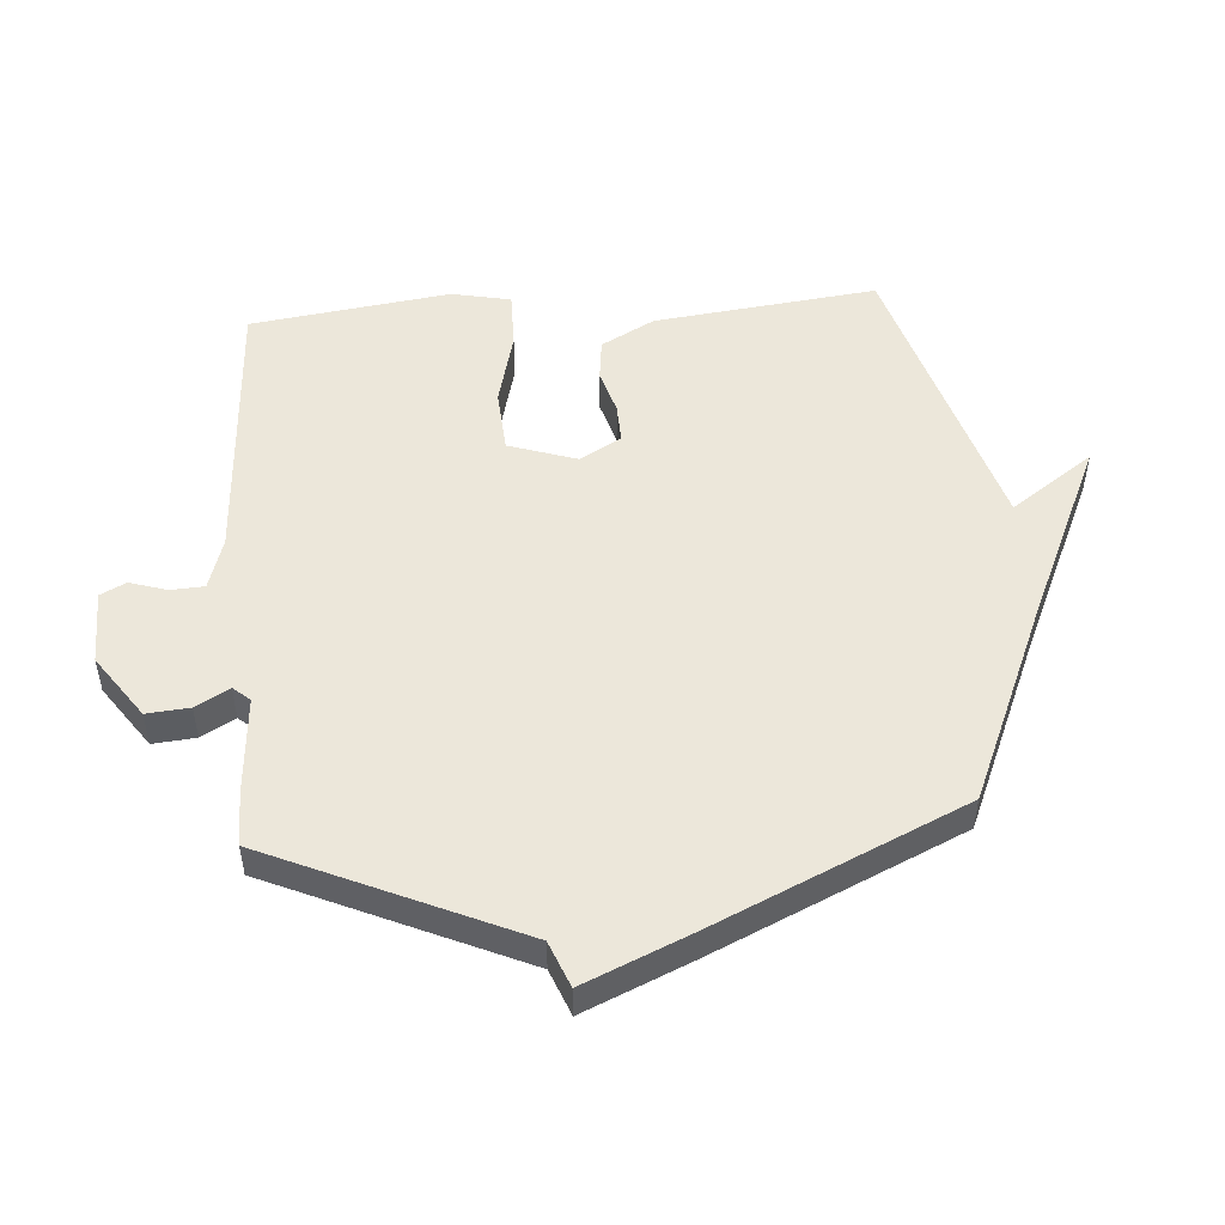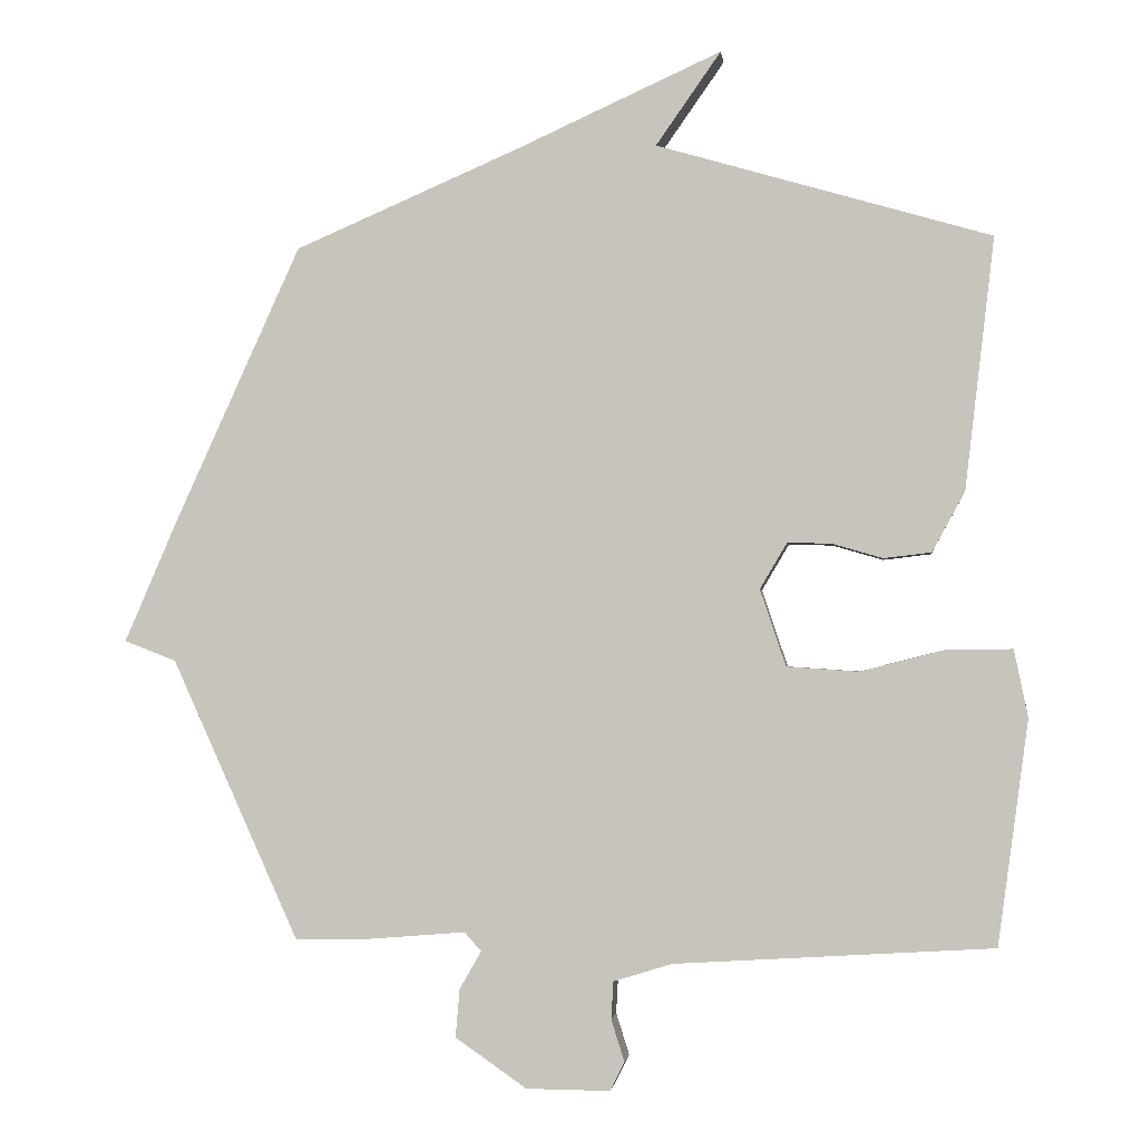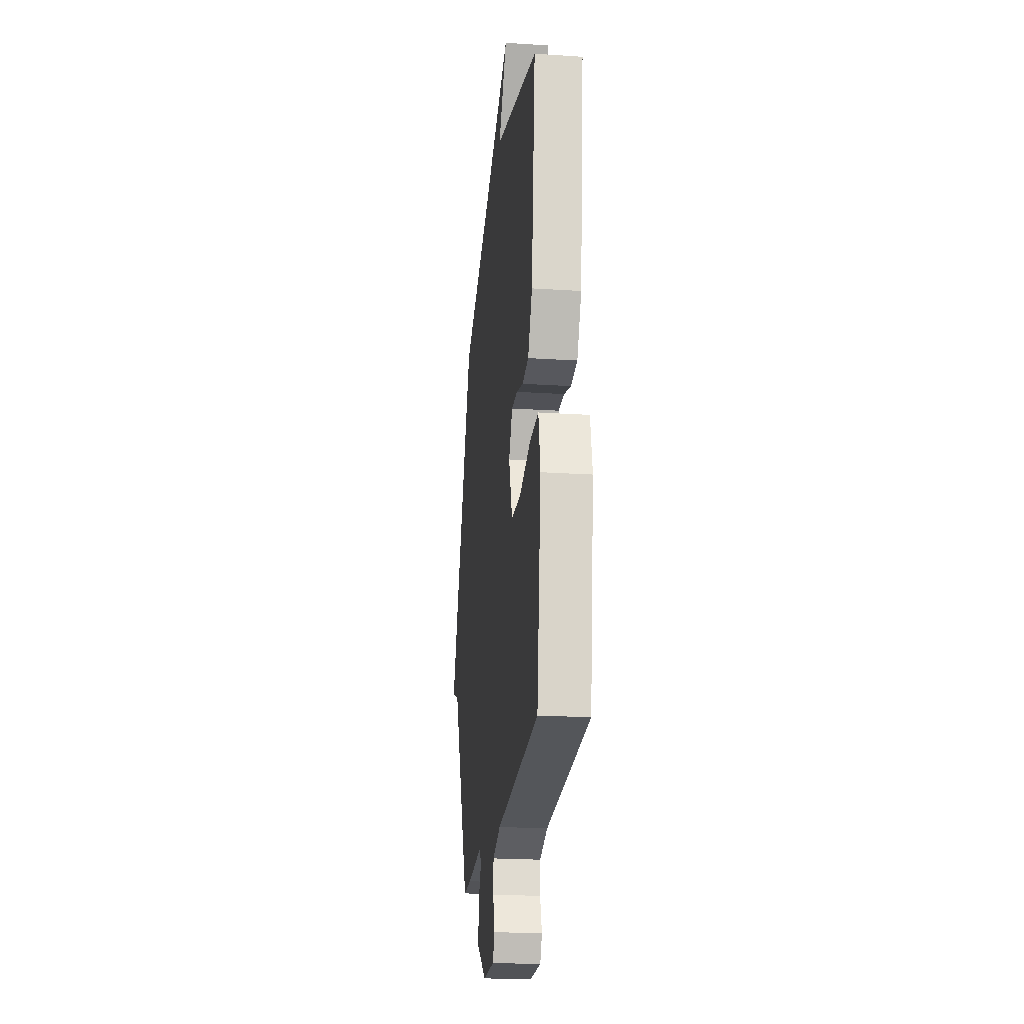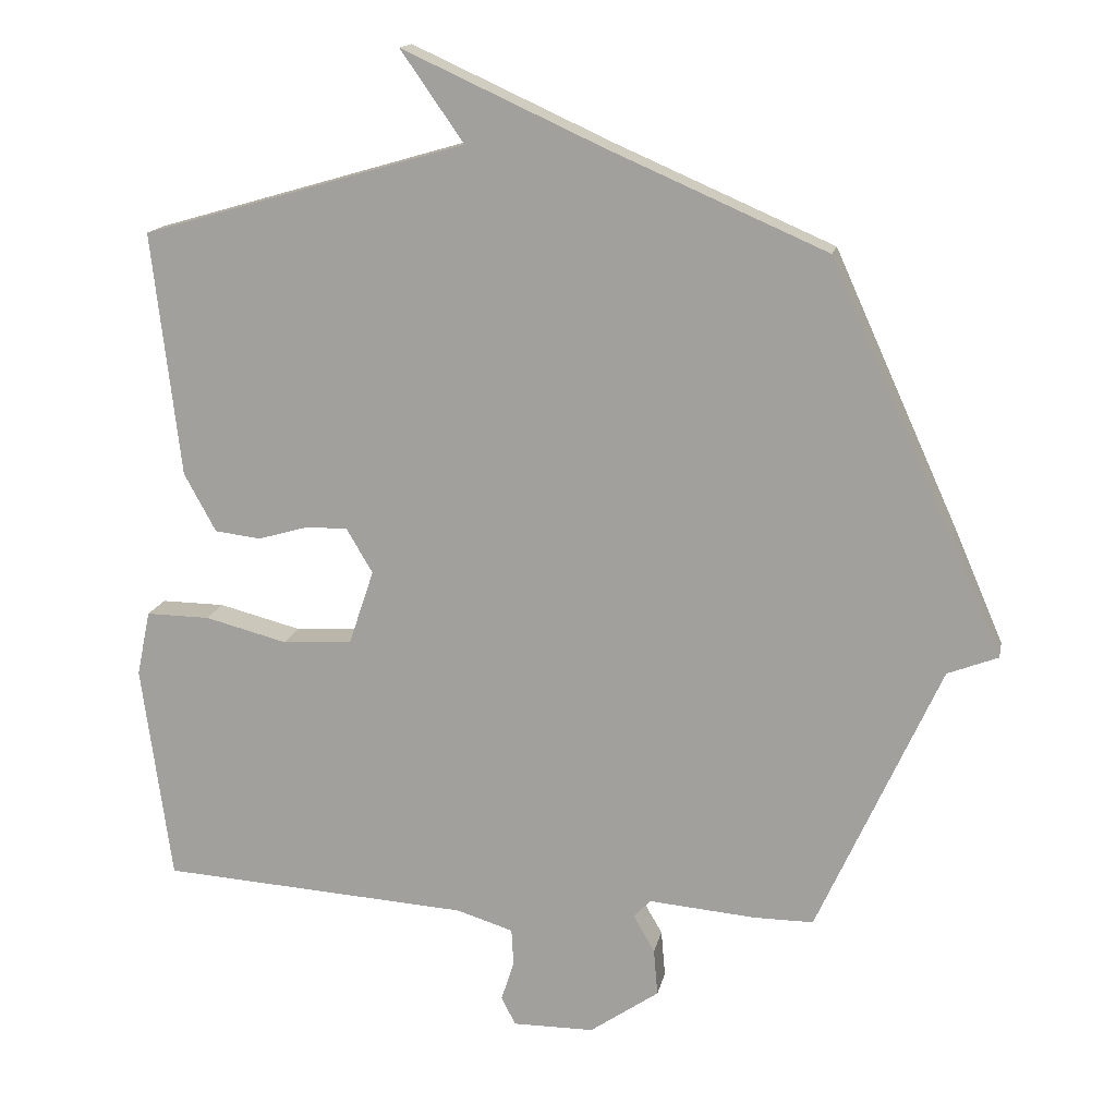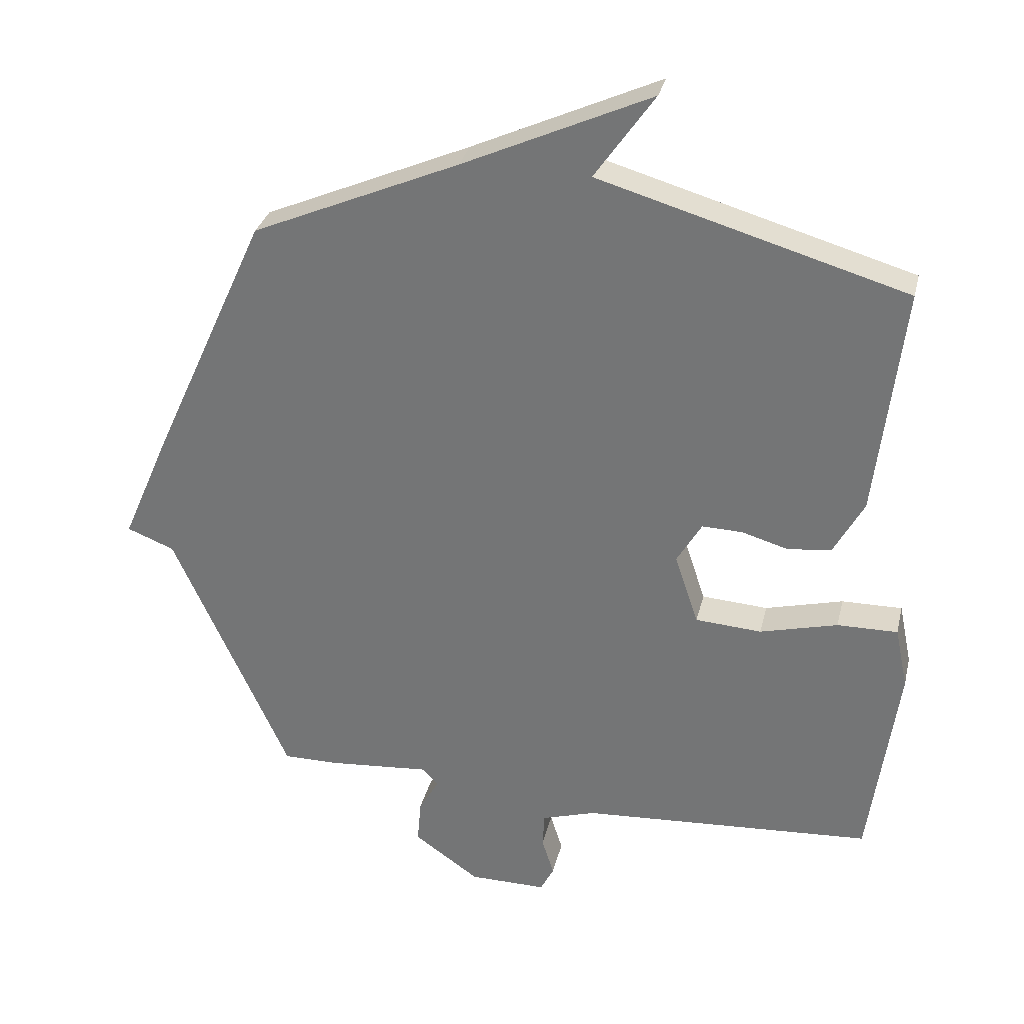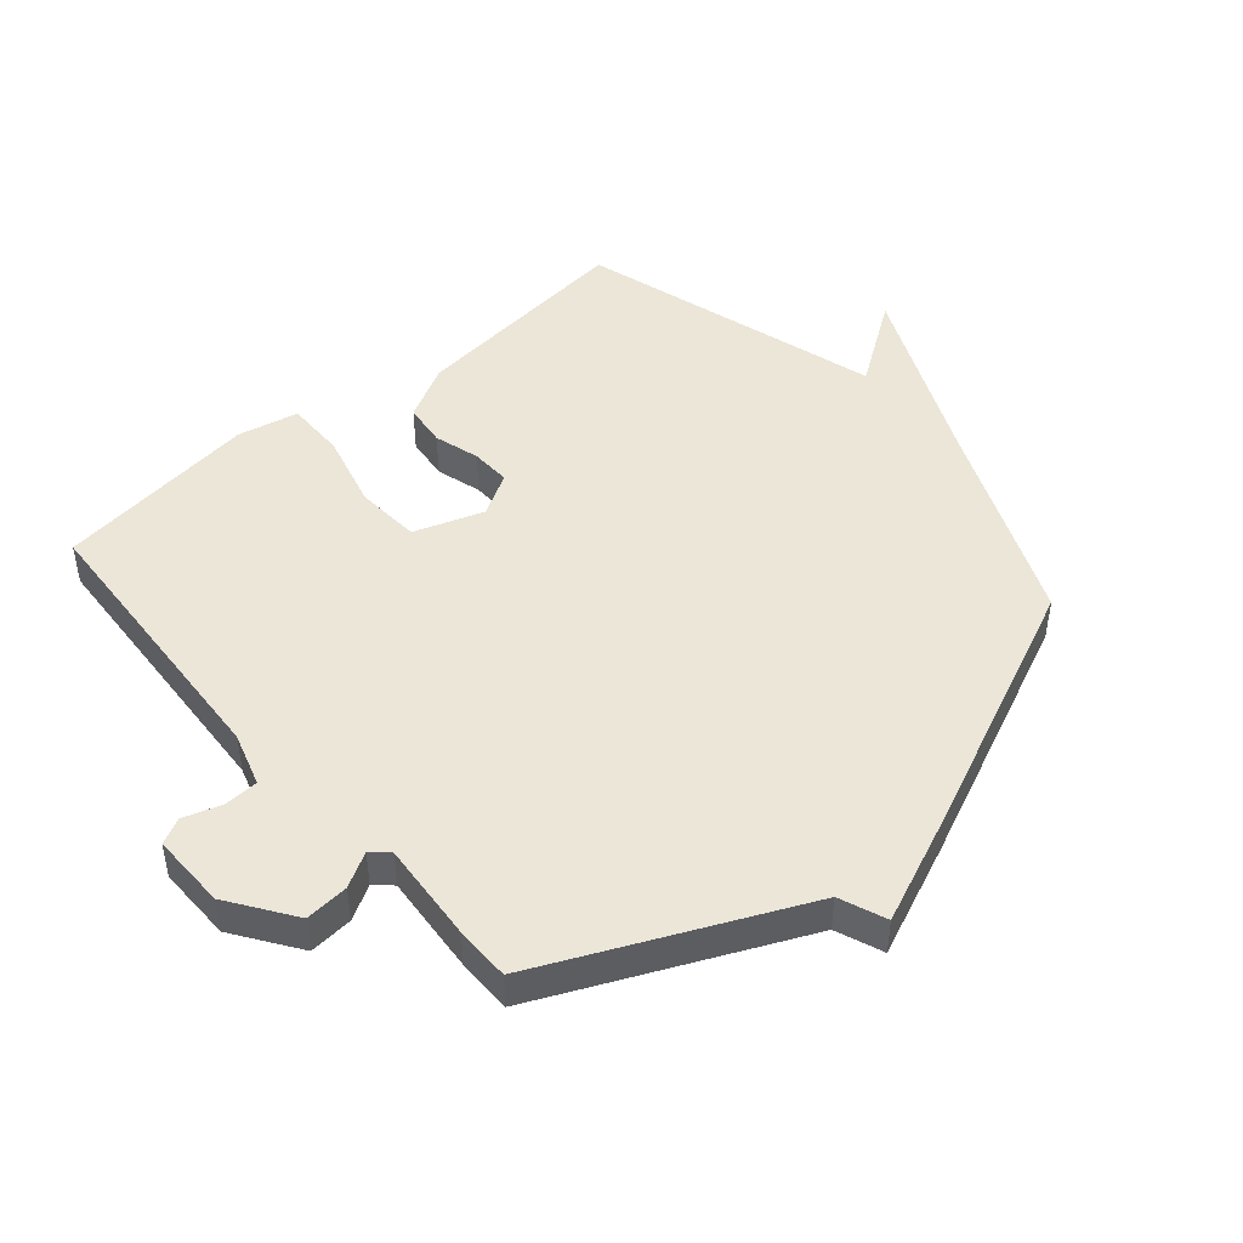
<metadata>
{"format":"obj","ext":"obj","renderer":"f3d","projection":"perspective","resolution":1024,"background":"white","views":[{"elev":50.4,"azim":-94.4,"up":"+Y"},{"elev":-1.8,"azim":6.8,"up":"+Z"},{"elev":-22.3,"azim":83.6,"up":"+Z"},{"elev":15.5,"azim":-168.4,"up":"+Z"},{"elev":31.2,"azim":13.1,"up":"+Z"},{"elev":46.5,"azim":-130.5,"up":"+Y"}]}
</metadata>
<code>
v 0.5 0.07 0.5
v 0.458 0.07 0.14
v 0.411 0.07 0.054
v 0.343 0.07 0.046
v 0.271 0.07 0.067
v 0.208 0.07 0.069
v 0.169 0.07 0.003
v 0.206 0.07 -0.107
v 0.309 0.07 -0.114
v 0.43 0.07 -0.083
v 0.524 0.07 -0.082
v 0.544 0.07 -0.178
v 0.5 0.07 -0.5
v 0.044 0.07 -0.528
v -0.04 0.07 -0.554
v -0.043 0.07 -0.608
v -0.024 0.07 -0.668
v -0.045 0.07 -0.709
v -0.165 0.07 -0.708
v -0.267 0.07 -0.637
v -0.261 0.07 -0.568
v -0.23 0.07 -0.514
v -0.254 0.07 -0.487
v -0.413 0.07 -0.5
v -0.5 0.07 -0.5
v -0.681 0.07 -0.099
v -0.755 0.07 -0.07
v -0.681 0.07 0.101
v -0.5 0.07 0.5
v -0.178 0.07 0.639
v 0.115 0.07 0.772
v 0.022 0.07 0.639
v 0.5 0 0.5
v 0.458 0 0.14
v 0.411 0 0.054
v 0.343 0 0.046
v 0.271 0 0.067
v 0.208 0 0.069
v 0.169 0 0.003
v 0.206 0 -0.107
v 0.309 0 -0.114
v 0.43 0 -0.083
v 0.524 0 -0.082
v 0.544 0 -0.178
v 0.5 0 -0.5
v 0.044 0 -0.528
v -0.04 0 -0.554
v -0.043 0 -0.608
v -0.024 0 -0.668
v -0.045 0 -0.709
v -0.165 0 -0.708
v -0.267 0 -0.637
v -0.261 0 -0.568
v -0.23 0 -0.514
v -0.254 0 -0.487
v -0.413 0 -0.5
v -0.5 0 -0.5
v -0.681 0 -0.099
v -0.755 0 -0.07
v -0.681 0 0.101
v -0.5 0 0.5
v -0.178 0 0.639
v 0.115 0 0.772
v 0.022 0 0.639
f 30 31 32
f 32 1 2
f 30 32 2
f 29 30 2
f 28 29 2
f 27 28 2
f 26 27 2
f 23 24 25 26
f 20 21 22
f 19 20 22
f 18 19 22
f 17 18 22
f 16 17 22
f 15 16 22 23
f 14 15 23 26
f 12 13 14
f 11 12 14
f 10 11 14
f 9 10 14
f 8 9 14 26
f 2 3 4 5
f 2 5 6
f 26 2 6
f 7 8 26
f 6 7 26
f 64 63 62
f 34 33 64
f 34 64 62
f 34 62 61
f 34 61 60
f 34 60 59
f 34 59 58
f 58 57 56 55
f 54 53 52
f 54 52 51
f 54 51 50
f 54 50 49
f 54 49 48
f 55 54 48 47
f 58 55 47 46
f 46 45 44
f 46 44 43
f 46 43 42
f 46 42 41
f 58 46 41 40
f 37 36 35 34
f 38 37 34
f 38 34 58
f 58 40 39
f 58 39 38
f 1 33 34 2
f 2 34 35 3
f 3 35 36 4
f 4 36 37 5
f 5 37 38 6
f 6 38 39 7
f 7 39 40 8
f 8 40 41 9
f 9 41 42 10
f 10 42 43 11
f 11 43 44 12
f 12 44 45 13
f 13 45 46 14
f 14 46 47 15
f 15 47 48 16
f 16 48 49 17
f 17 49 50 18
f 18 50 51 19
f 19 51 52 20
f 20 52 53 21
f 21 53 54 22
f 22 54 55 23
f 23 55 56 24
f 24 56 57 25
f 25 57 58 26
f 26 58 59 27
f 27 59 60 28
f 28 60 61 29
f 29 61 62 30
f 30 62 63 31
f 31 63 64 32
f 32 64 33 1

</code>
